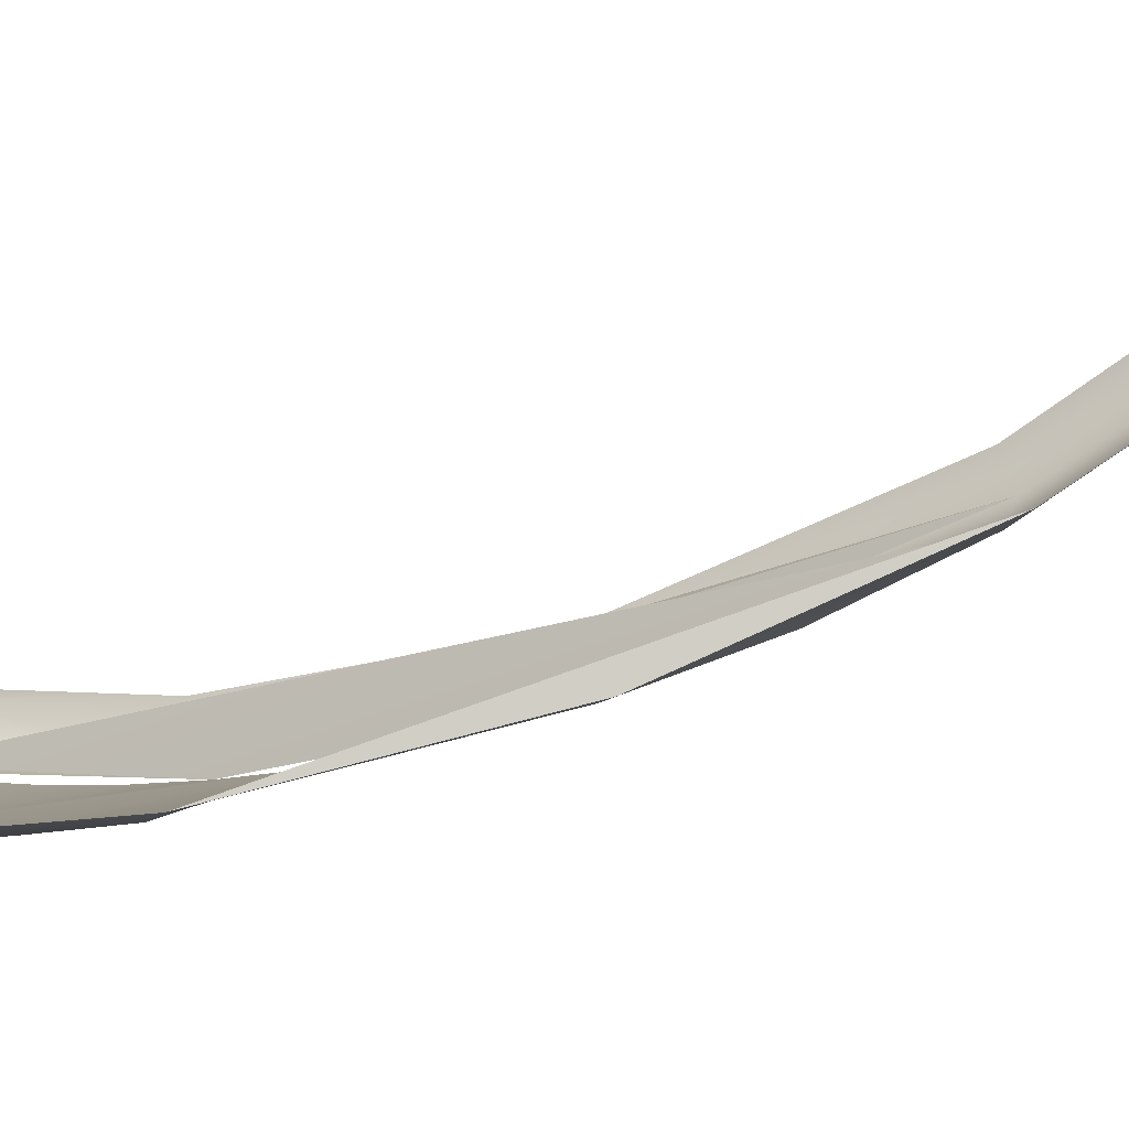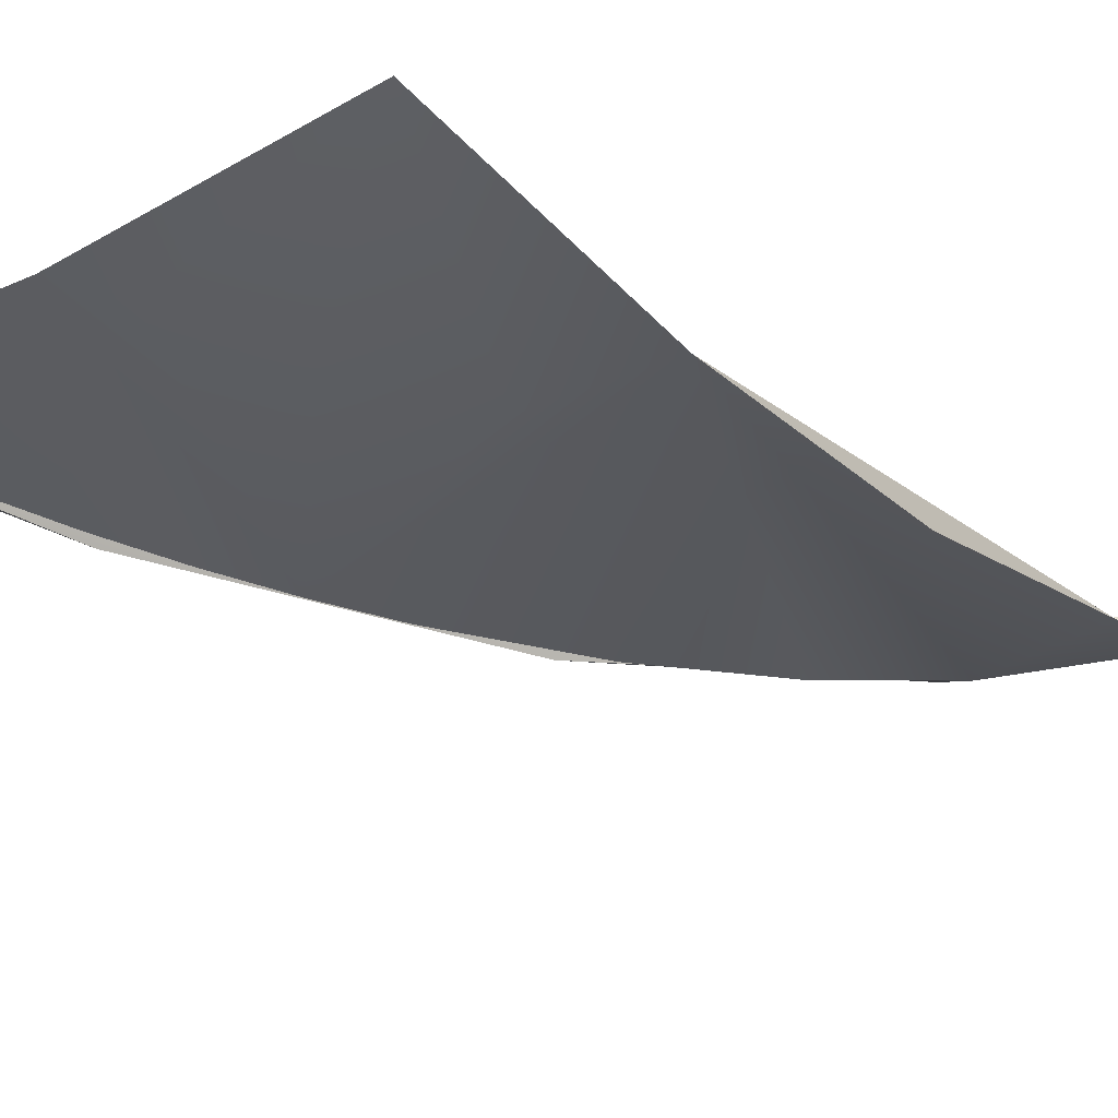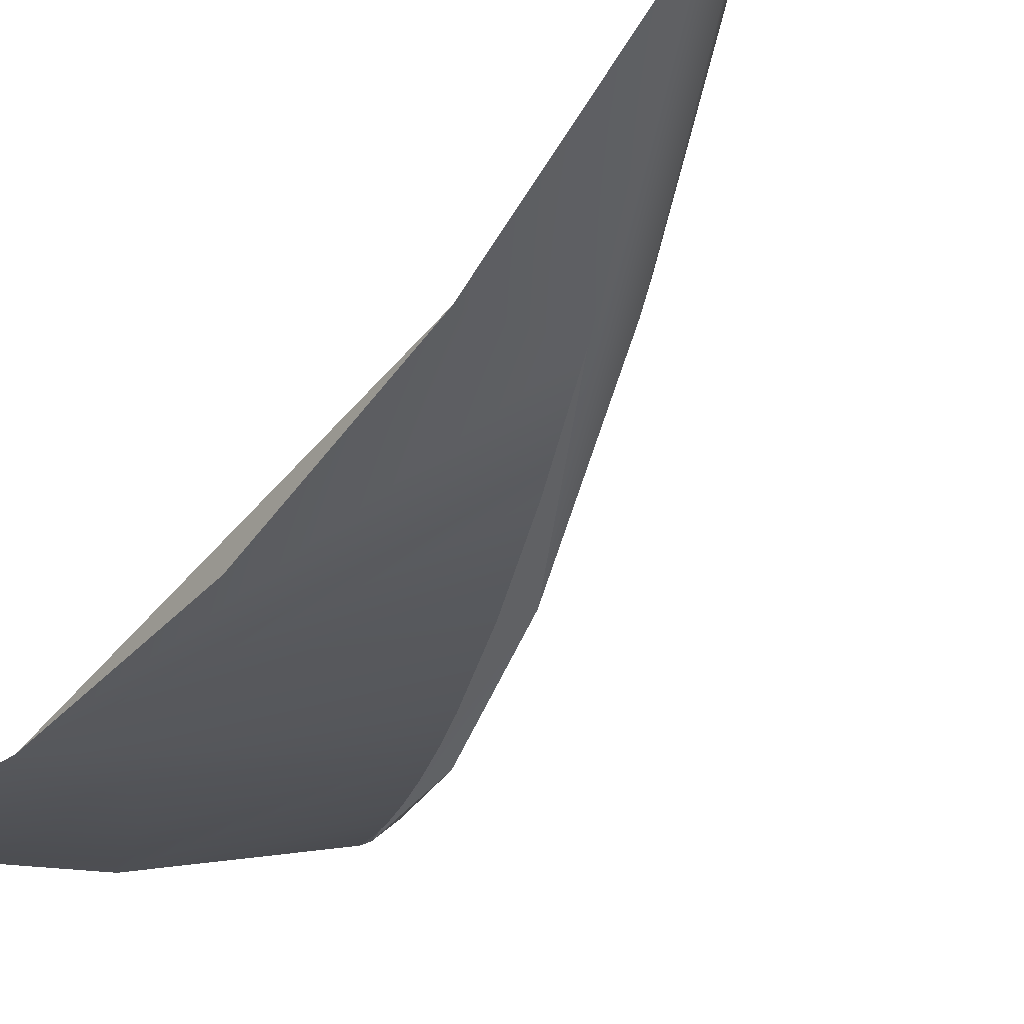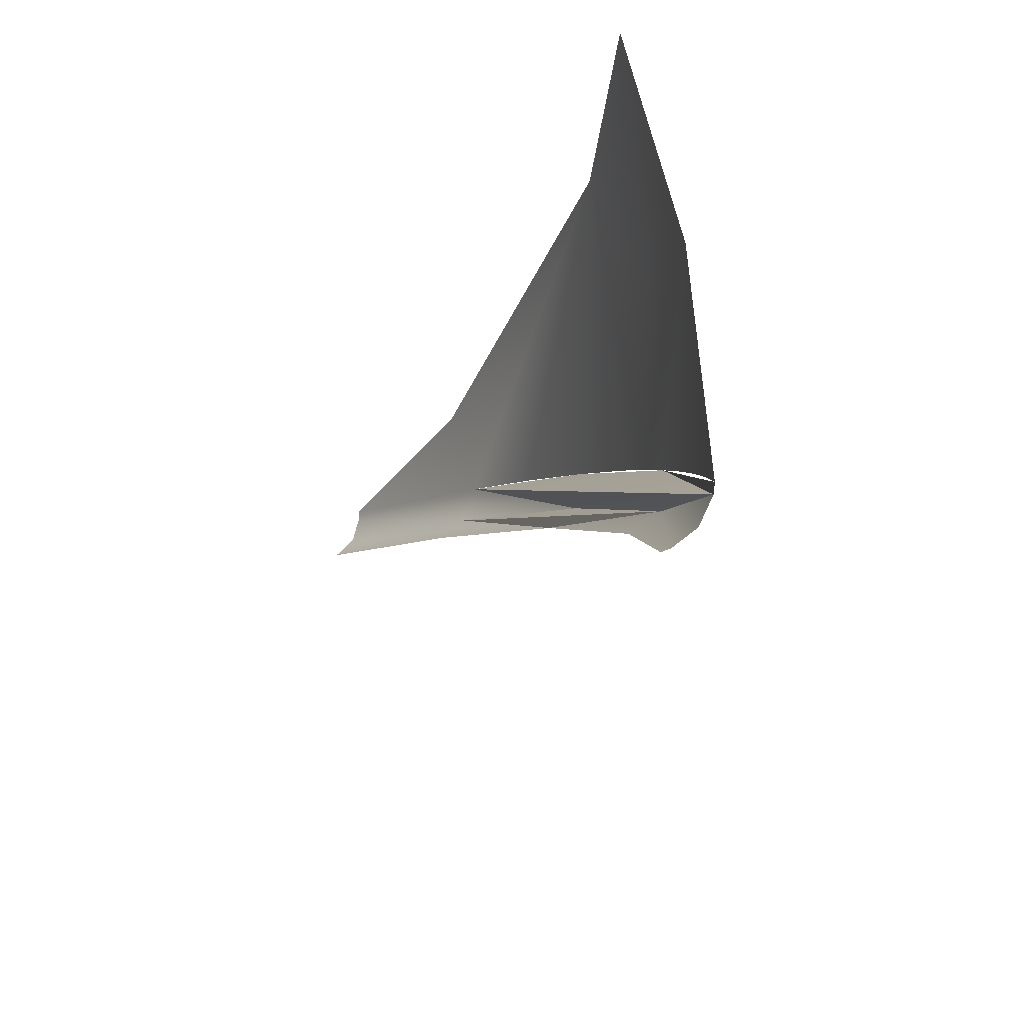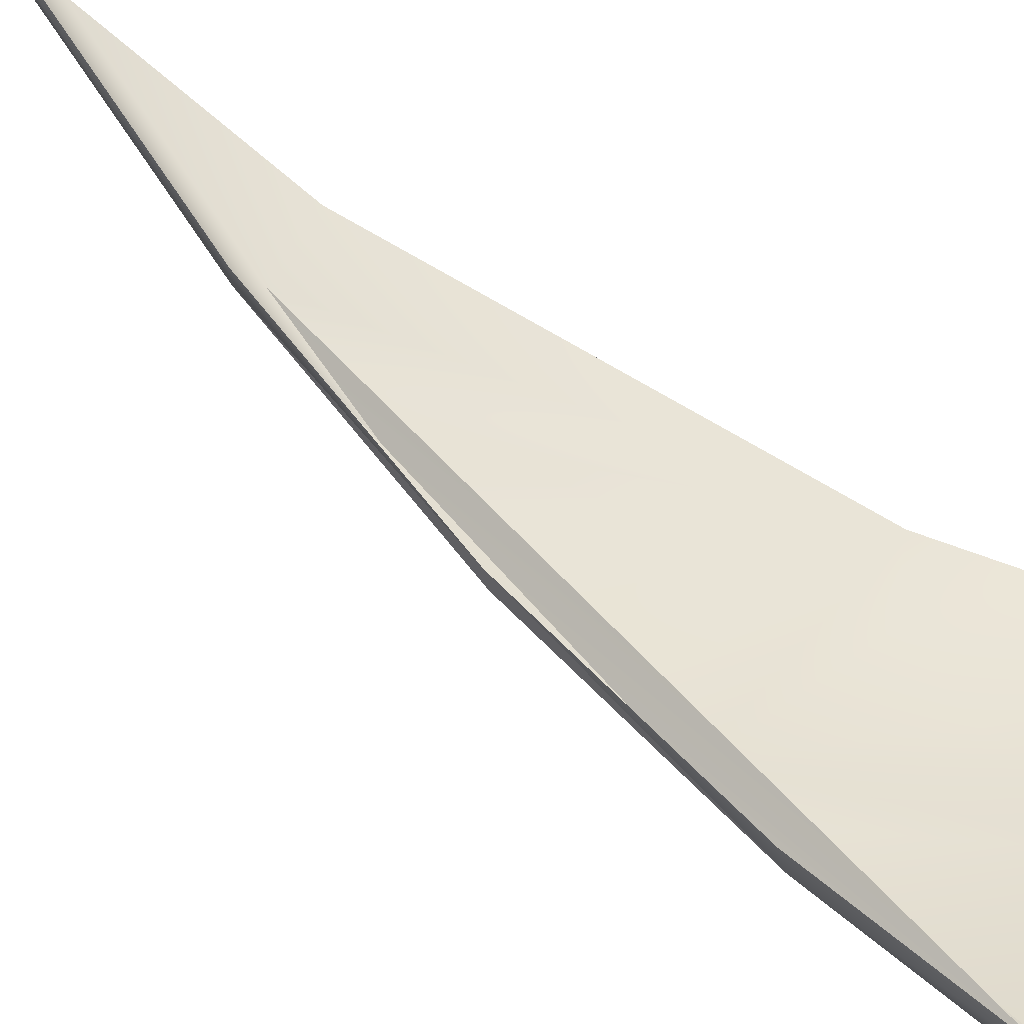
<metadata>
{"format":"obj","ext":"obj","renderer":"f3d","projection":"perspective","resolution":1024,"background":"white","views":[{"elev":-7.2,"azim":-90.4,"up":"+Z"},{"elev":-44.4,"azim":-143.1,"up":"+Z"},{"elev":-19.5,"azim":-38.8,"up":"+Z"},{"elev":67.1,"azim":72.2,"up":"+Y"},{"elev":44.8,"azim":112.2,"up":"+Z"}]}
</metadata>
<code>
o mesh56/mesh56-geometry#mesh56-geometry
v 0.38 -0.4574 -0.3513
v 0.3859 -0.4704 -0.3501
v 0.3896 -0.4655 -0.3503
v 0.38 -0.4717 -0.3501
v 0.398 -0.4749 -0.3475
v 0.3907 -0.4632 -0.3504
v 0.3919 -0.46 -0.3504
v 0.3962 -0.4784 -0.347
v 0.3935 -0.4574 -0.3502
v 0.3927 -0.4854 -0.3455
v 0.3893 -0.4923 -0.3433
v 0.3998 -0.4714 -0.3478
v 0.386 -0.4988 -0.3403
v 0.4015 -0.4678 -0.3479
v 0.38 -0.499 -0.3405
v 0.4033 -0.4643 -0.3477
v 0.38 -0.4858 -0.3464
v 0.38 -0.5109 -0.3325
v 0.405 -0.4609 -0.3475
v 0.3806 -0.511 -0.3323
v 0.4067 -0.4574 -0.347
v 0.3879 -0.4995 -0.3389
v 0.3821 -0.511 -0.3314
v 0.3951 -0.4849 -0.3445
v 0.3831 -0.5105 -0.3301
v 0.4072 -0.4577 -0.3468
v 0.4028 -0.4697 -0.3465
v 0.3889 -0.499 -0.337
v 0.396 -0.4848 -0.3424
v 0.3832 -0.5102 -0.3296
v 0.4084 -0.4585 -0.3456
v 0.4034 -0.4699 -0.3444
v 0.4088 -0.459 -0.3441
v 0.4088 -0.4591 -0.3435
f 1 2 3
f 3 2 1
f 1 4 2
f 2 4 1
f 3 2 5
f 5 2 3
f 1 3 6
f 6 3 1
f 2 4 5
f 5 4 2
f 6 3 5
f 5 3 6
f 1 6 7
f 7 6 1
f 4 8 5
f 5 8 4
f 7 6 5
f 5 6 7
f 1 7 9
f 9 7 1
f 4 10 8
f 8 10 4
f 9 7 5
f 5 7 9
f 4 11 10
f 10 11 4
f 9 5 12
f 12 5 9
f 4 13 11
f 11 13 4
f 9 12 14
f 14 12 9
f 4 15 13
f 13 15 4
f 9 14 16
f 16 14 9
f 4 17 15
f 15 17 4
f 13 15 18
f 18 15 13
f 9 16 19
f 19 16 9
f 13 18 20
f 20 18 13
f 9 19 21
f 21 19 9
f 13 20 22
f 22 20 13
f 22 20 23
f 23 20 22
f 24 13 22
f 22 13 24
f 22 23 25
f 25 23 22
f 26 13 24
f 24 13 26
f 27 24 22
f 22 24 27
f 22 25 28
f 28 25 22
f 12 13 26
f 26 13 12
f 26 24 27
f 27 24 26
f 27 22 29
f 29 22 27
f 28 25 30
f 30 25 28
f 29 22 28
f 28 22 29
f 12 10 13
f 13 10 12
f 21 12 26
f 26 12 21
f 26 27 31
f 31 27 26
f 27 29 32
f 32 29 27
f 27 33 31
f 31 33 27
f 27 32 33
f 33 32 27
f 32 34 33
f 33 34 32

</code>
